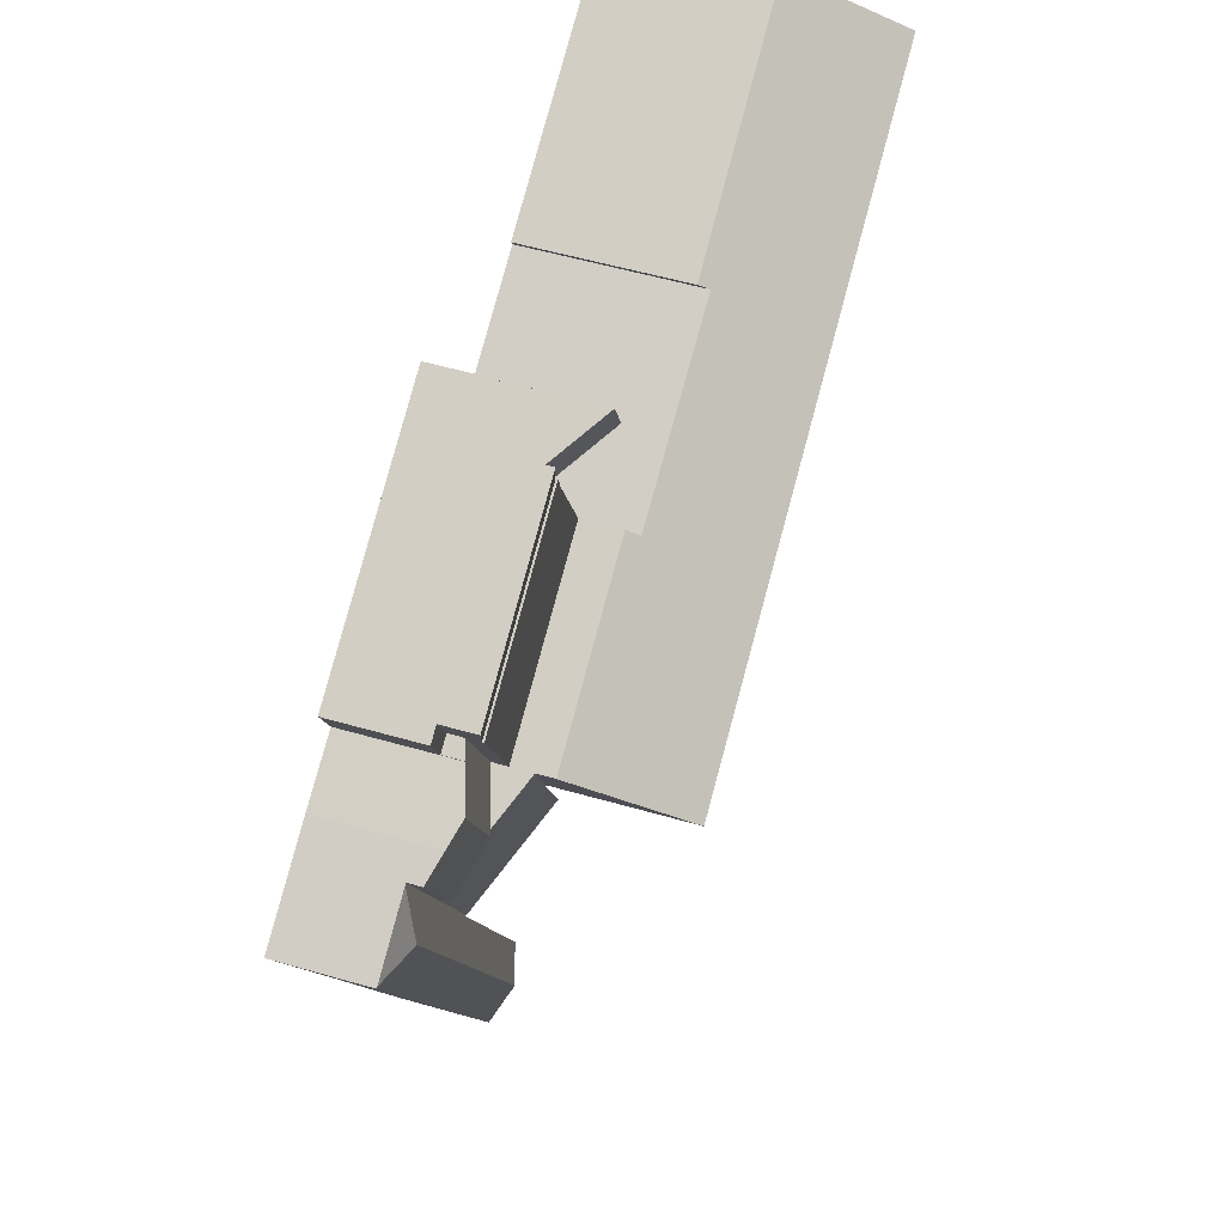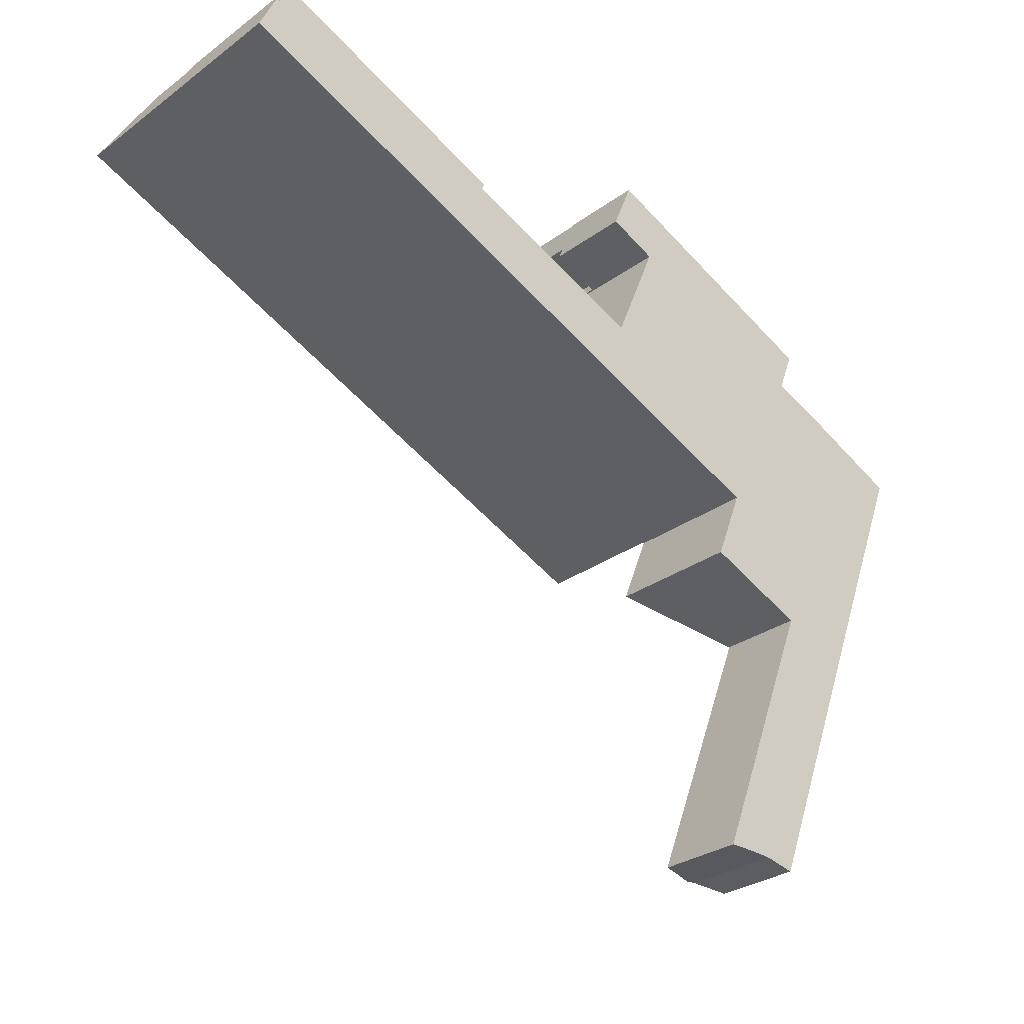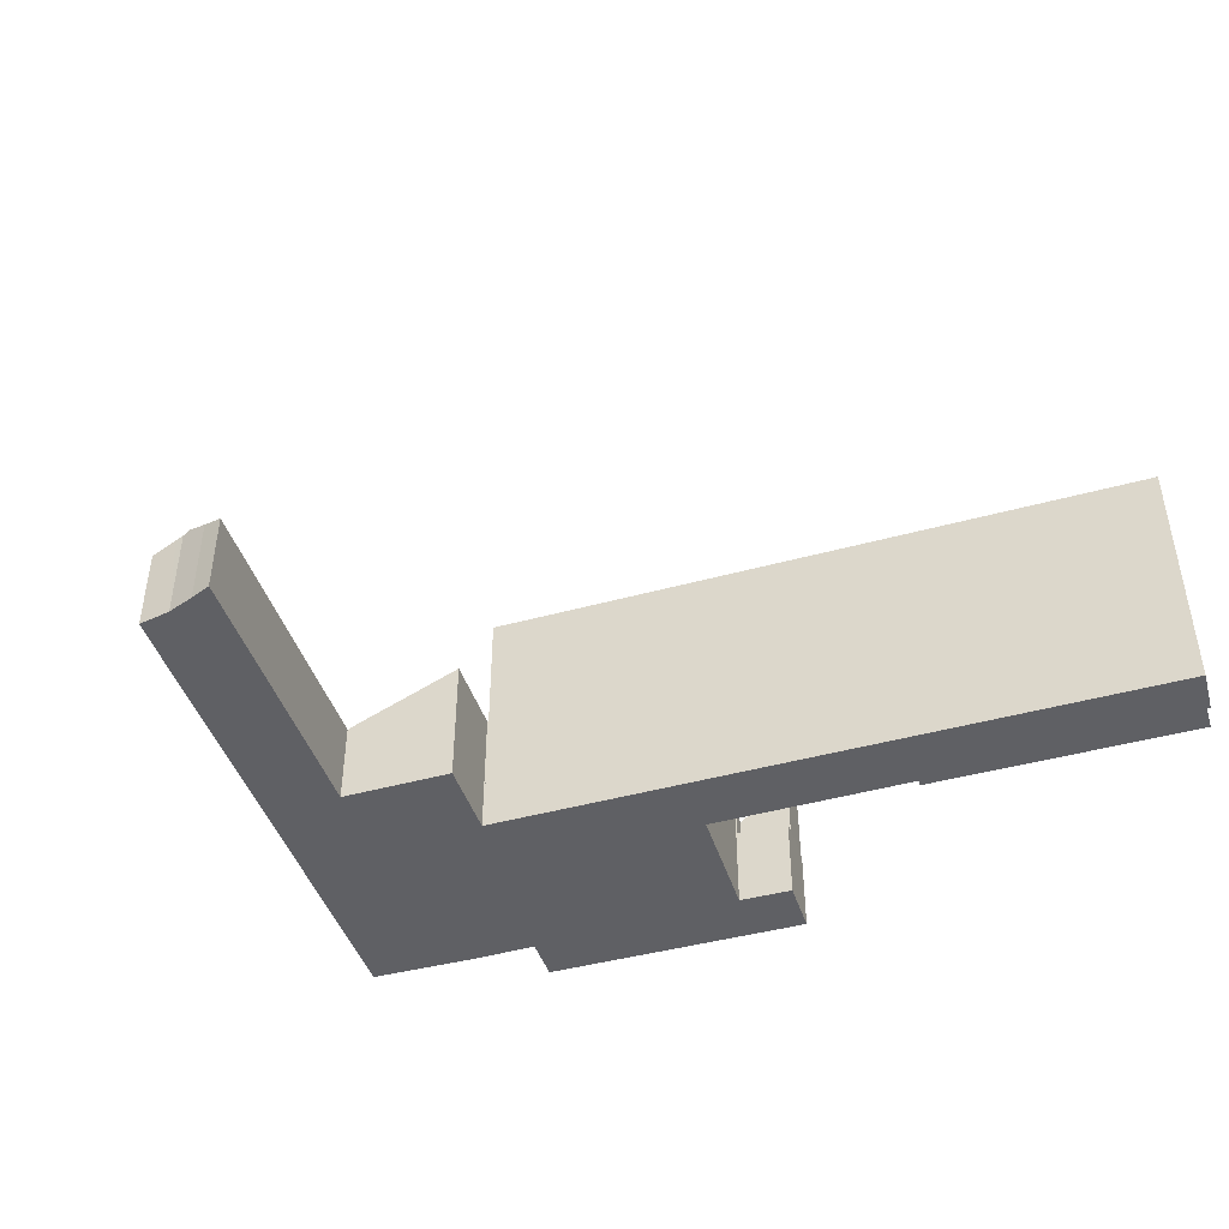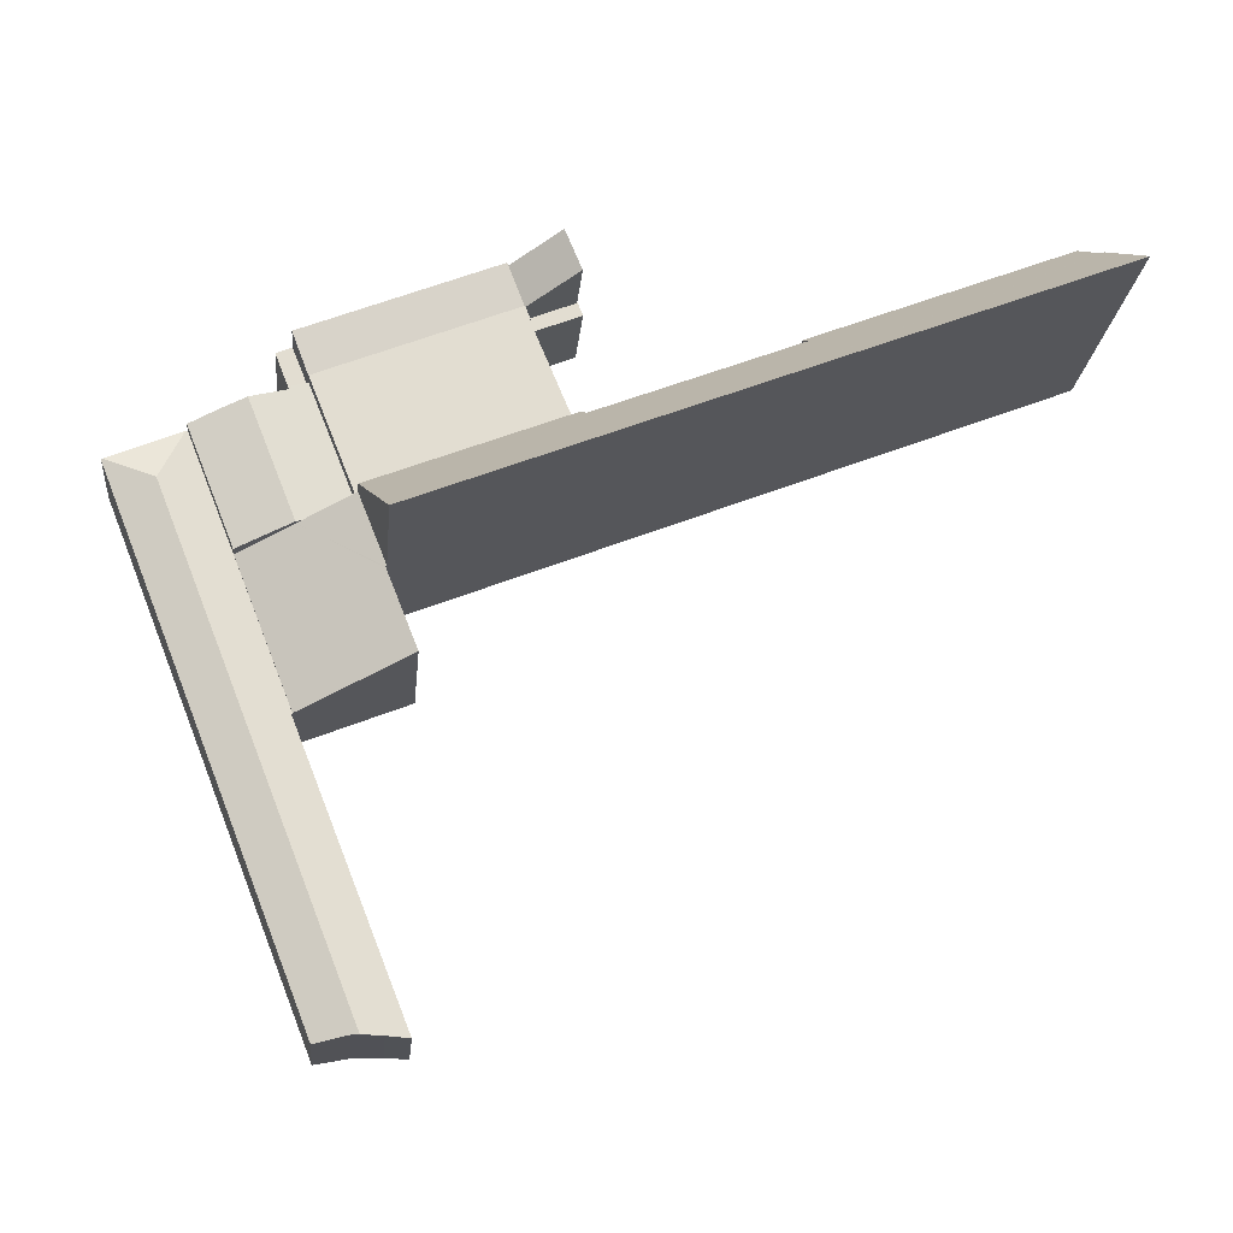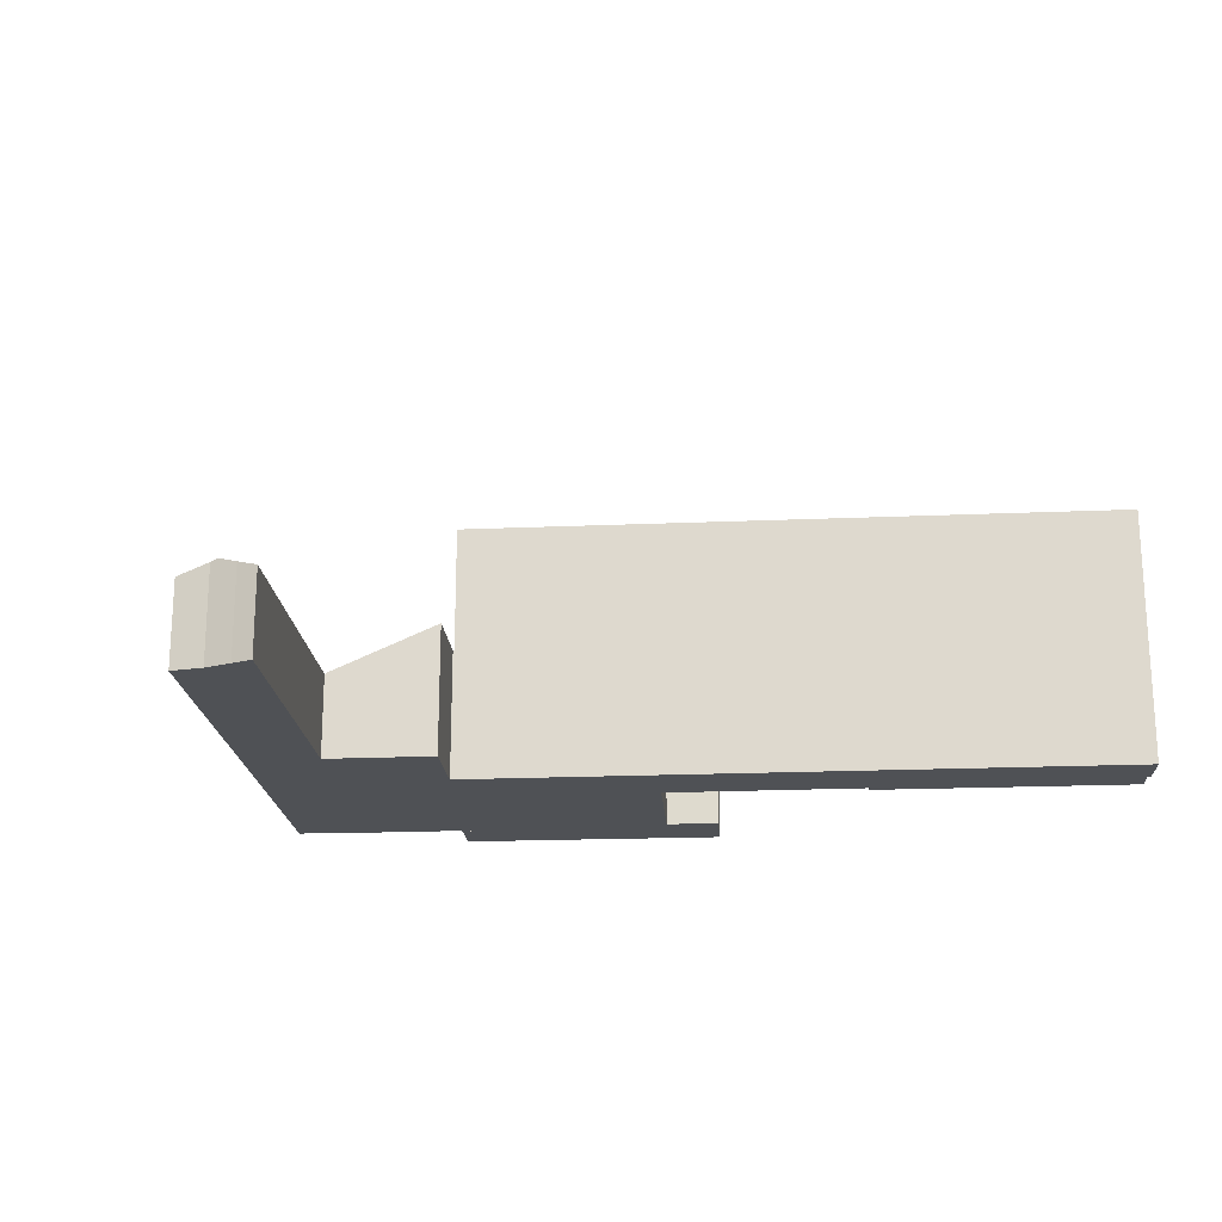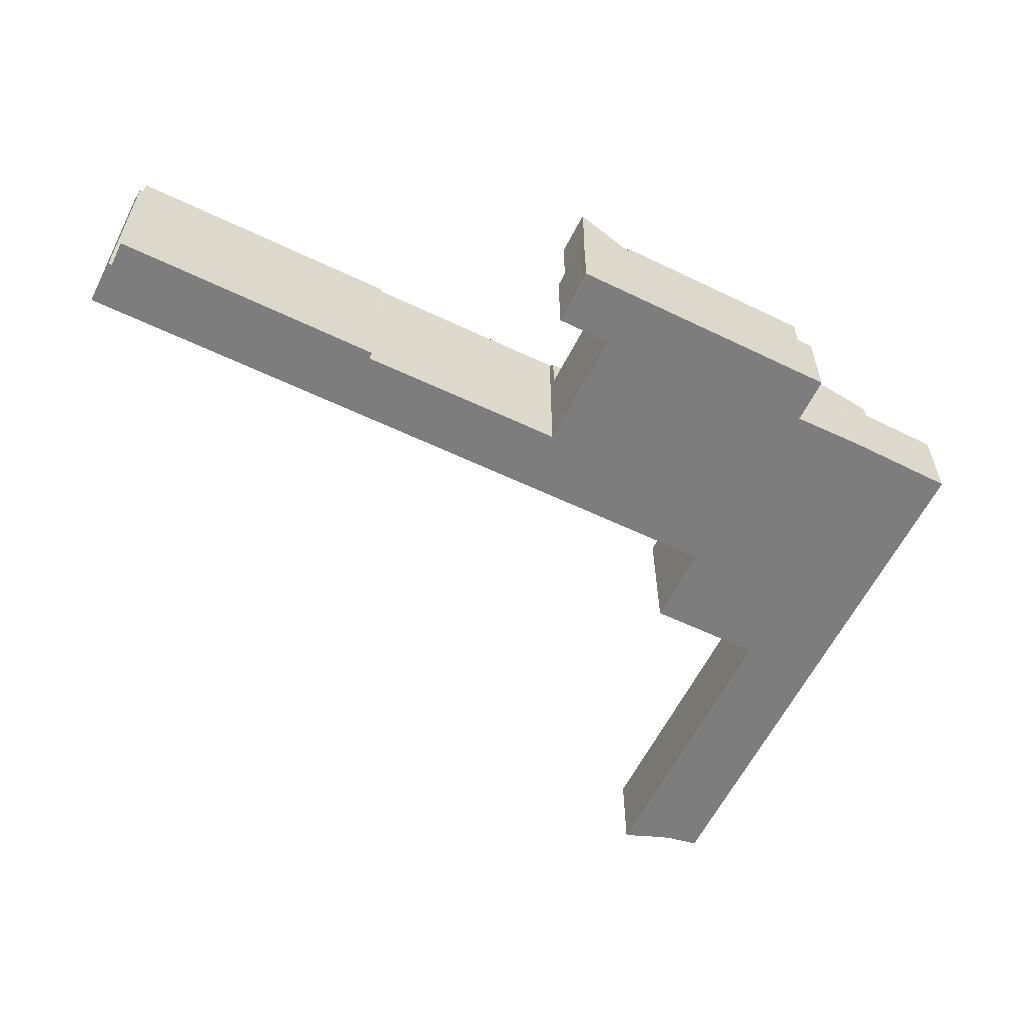
<metadata>
{"format":"obj","ext":"obj","renderer":"f3d","projection":"perspective","resolution":1024,"background":"white","views":[{"elev":57.9,"azim":106.4,"up":"+Z"},{"elev":-29.5,"azim":-43.0,"up":"+Z"},{"elev":-44.8,"azim":-140.4,"up":"+Y"},{"elev":-20.7,"azim":174.6,"up":"+Z"},{"elev":-20.1,"azim":-153.7,"up":"+Y"},{"elev":-59.2,"azim":-4.3,"up":"+Y"}]}
</metadata>
<code>
v  39.64 8.511 0.401
v  55.08 8.949 -2.361
v  53.86 8.511 -5.411
v  40.9 8.949 3.434
v  40.9 -2.103e-16 3.434
v  39.64 -2.455e-17 0.401
v  55.08 1.446e-16 -2.361
v  53.86 3.313e-16 -5.411
v  63.43 7.48 -12.6
v  61.82 6.509 -8.819
v  67.09 6.532 -11.04
v  56.76 7.48 -29.43
v  49.59 7.302 -48.96
v  49.03 7.48 -48.95
v  50.17 7.108 -49.07
v  51.99 6.494 -49.43
v  52.12 6.494 -49.11
v  59.47 6.499 -30.52
v  59.8 6.499 -29.7
v  59.01 7.48 -23.75
v  61.73 6.498 -24.84
v  63.77 6.496 -19.71
v  61.05 7.48 -18.62
v  67.19 6.494 -11.09
v  54.03 6.492 -28.34
v  47.49 6.997 -48.91
v  45.85 6.485 -48.93
v  54.06 6.492 -28.25
v  53.98 6.46 -28.21
v  56.19 6.46 -22.62
v  58.23 6.46 -17.49
v  61.69 6.46 -8.763
v  61.69 5.366e-16 -8.763
v  61.82 5.4e-16 -8.819
v  67.19 6.79e-16 -11.09
v  67.09 6.763e-16 -11.04
v  63.77 1.207e-15 -19.71
v  61.73 1.521e-15 -24.84
v  59.8 1.818e-15 -29.7
v  59.47 1.869e-15 -30.52
v  52.12 3.007e-15 -49.11
v  51.99 3.027e-15 -49.43
v  49.59 2.998e-15 -48.96
v  50.17 3.005e-15 -49.07
v  47.49 2.995e-15 -48.91
v  49.03 2.997e-15 -48.95
v  45.85 2.996e-15 -48.93
v  54.06 1.73e-15 -28.25
v  53.98 1.728e-15 -28.21
v  54.03 1.735e-15 -28.34
v  56.19 1.385e-15 -22.62
v  58.23 1.071e-15 -17.49
v  39.64 8.379 0.401
v  37.22 11.26 4.938
v  40.9 8.379 3.434
v  35.96 11.26 1.905
v  35.96 -1.166e-16 1.905
v  37.22 -3.024e-16 4.938
v  54.27 8.718 -15.9
v  61.69 7.518 -8.763
v  58.23 7.517 -17.49
v  57.75 8.717 -7.16
v  59.63 8.148 -7.893
v  53.86 7.518 -5.411
v  53.87 8.593 -15.74
v  50.32 7.517 -14.32
v  54.95 7.871 -6.071
v  55.02 7.87 -5.884
v  59.63 4.833e-16 -7.893
v  57.75 4.384e-16 -7.16
v  54.95 3.717e-16 -6.071
v  55.02 3.603e-16 -5.884
v  53.87 9.637e-16 -15.74
v  50.32 8.767e-16 -14.32
v  54.27 9.738e-16 -15.9
v  50.32 10.25 -14.32
v  48.4 10.21 -19.4
v  48.31 10.25 -19.36
v  54.27 8.403 -15.9
v  48.37 10.2 -19.49
v  46.14 10.21 -25.08
v  56.19 6.558 -22.62
v  53.98 6.556 -28.21
v  58.23 6.558 -17.49
v  46.14 1.536e-15 -25.08
v  48.4 1.188e-15 -19.4
v  48.37 1.193e-15 -19.49
v  48.31 1.185e-15 -19.36
v  21.38 11.8 -2.89
v  21.14 12.6 -3.34
v  2.337 11.71 4.803
v  1.38 14.74 3.118
v  30.18 20.11 -12.09
v  0 20.11 1.232e-15
v  1.616 14.74 3.021
v  32.01 12.53 -7.649
v  33.87 20.11 -13.57
v  35.71 12.51 -9.114
v  48.31 20.11 -19.36
v  35.8 12.51 -9.151
v  36.03 11.55 -8.594
v  50.32 11.55 -14.32
v  21.14 2.045e-16 -3.34
v  35.8 5.603e-16 -9.151
v  32.01 4.684e-16 -7.649
v  35.71 5.581e-16 -9.114
v  36.03 5.262e-16 -8.594
v  0 0 0
v  1.38 -1.909e-16 3.118
v  1.616 -1.85e-16 3.021
v  21.38 1.77e-16 -2.89
v  2.337 -2.941e-16 4.803
v  33.87 8.31e-16 -13.57
v  30.18 7.404e-16 -12.09
v  53.86 8.647 -5.411
v  39.24 8.647 -0.562
v  39.64 8.647 0.401
v  39.34 8.647 -0.6
v  36.03 8.647 -8.594
v  50.32 8.647 -14.32
v  39.34 3.674e-17 -0.6
v  39.24 3.441e-17 -0.562
v  53.86 6.46 -5.411
v  56.21 6.46 -2.825
v  55.02 6.46 -5.884
v  55.08 6.46 -2.361
v  56.21 1.73e-16 -2.825
v  39.24 6.46 -0.562
v  35.96 6.46 1.905
v  39.64 6.46 0.401
v  35.54 6.46 0.983
v  37.22 6.46 4.938
v  36.97 6.46 4.489
v  37.15 6.46 4.964
v  35.54 -6.019e-17 0.983
v  36.97 -2.749e-16 4.489
v  37.15 -3.04e-16 4.964
g defaultobject
f 1 2 3
f 2 1 4
f 1 5 4
f 5 1 6
f 5 2 4
f 2 5 7
f 7 3 2
f 3 7 8
f 8 1 3
f 1 8 6
f 8 5 6
f 5 8 7
f 9 10 11
f 12 13 14
f 13 12 15
f 15 12 16
f 16 12 17
f 17 12 18
f 18 12 19
f 19 12 20
f 19 20 21
f 21 20 22
f 22 20 23
f 22 23 24
f 24 23 9
f 24 9 11
f 25 26 27
f 26 25 14
f 14 25 12
f 12 25 20
f 20 25 28
f 20 28 29
f 20 29 30
f 20 30 23
f 23 30 31
f 23 31 9
f 9 31 32
f 9 32 10
f 33 10 32
f 10 33 11
f 11 33 24
f 24 33 34
f 24 34 35
f 35 34 36
f 35 22 24
f 22 35 37
f 22 37 21
f 21 37 38
f 21 38 19
f 19 38 39
f 19 39 18
f 18 39 17
f 17 39 40
f 17 40 41
f 17 41 16
f 16 41 42
f 15 43 13
f 43 15 16
f 43 16 42
f 43 42 44
f 13 26 14
f 26 13 43
f 26 43 45
f 45 43 46
f 45 27 26
f 27 45 47
f 48 29 28
f 29 48 49
f 47 25 27
f 25 47 50
f 25 50 28
f 28 50 48
f 49 30 29
f 30 49 51
f 30 51 31
f 31 51 52
f 31 52 32
f 32 52 33
f 45 50 47
f 50 45 46
f 50 46 43
f 50 43 44
f 50 44 42
f 50 42 41
f 50 41 40
f 50 40 39
f 50 39 48
f 48 39 38
f 48 38 49
f 49 38 51
f 51 38 37
f 51 37 52
f 52 37 35
f 52 35 33
f 33 35 36
f 33 36 34
f 53 54 55
f 54 53 56
f 57 54 56
f 54 57 58
f 58 55 54
f 55 58 5
f 5 53 55
f 53 5 6
f 53 57 56
f 57 53 6
f 6 58 57
f 58 6 5
f 59 60 61
f 60 59 62
f 60 62 63
f 64 65 66
f 65 64 59
f 59 64 67
f 67 64 68
f 62 59 67
f 62 69 63
f 69 62 67
f 69 67 70
f 70 67 71
f 64 72 68
f 72 64 8
f 69 60 63
f 60 69 33
f 33 61 60
f 61 33 52
f 68 71 67
f 71 68 72
f 52 59 61
f 59 52 65
f 65 52 66
f 66 52 73
f 66 73 74
f 73 52 75
f 66 8 64
f 8 66 74
f 33 75 52
f 75 33 69
f 75 69 70
f 75 70 73
f 73 70 71
f 73 71 74
f 74 71 72
f 74 72 8
f 76 77 78
f 77 76 79
f 79 76 65
f 80 77 79
f 81 82 83
f 82 81 84
f 84 81 79
f 79 81 80
f 85 80 81
f 80 85 77
f 77 85 86
f 86 85 87
f 88 76 78
f 76 88 74
f 77 88 78
f 88 77 86
f 83 85 81
f 85 83 49
f 74 65 76
f 65 74 79
f 79 74 84
f 84 74 52
f 52 74 73
f 52 73 75
f 52 82 84
f 82 52 83
f 83 52 51
f 83 51 49
f 88 73 74
f 73 88 75
f 75 88 86
f 75 86 87
f 75 87 85
f 75 85 52
f 52 85 49
f 52 49 51
f 89 90 91
f 92 93 94
f 93 92 95
f 93 95 91
f 93 91 90
f 93 90 96
f 93 96 97
f 97 96 98
f 97 98 99
f 99 98 100
f 99 100 101
f 99 101 102
f 103 96 90
f 96 103 98
f 98 103 100
f 100 103 104
f 104 103 105
f 104 105 106
f 107 102 101
f 102 107 74
f 108 92 94
f 92 108 109
f 92 110 95
f 110 92 109
f 91 111 89
f 111 91 112
f 104 101 100
f 101 104 107
f 110 91 95
f 91 110 112
f 102 88 99
f 88 102 74
f 88 97 99
f 97 88 93
f 93 88 94
f 94 88 113
f 94 113 114
f 94 114 108
f 89 103 90
f 103 89 111
f 114 109 108
f 109 114 110
f 110 114 112
f 112 114 103
f 103 114 105
f 105 114 113
f 105 113 106
f 106 113 88
f 106 88 104
f 104 88 107
f 107 88 74
f 111 112 103
f 115 116 117
f 116 115 118
f 118 115 119
f 119 115 120
f 107 118 119
f 118 107 121
f 122 117 116
f 117 122 6
f 121 116 118
f 116 121 122
f 74 119 120
f 119 74 107
f 6 115 117
f 115 6 8
f 8 120 115
f 120 8 74
f 122 8 6
f 8 122 121
f 8 121 107
f 8 107 74
f 123 124 125
f 124 123 126
f 8 126 123
f 126 8 7
f 7 124 126
f 124 7 127
f 127 125 124
f 125 127 72
f 72 123 125
f 123 72 8
f 8 127 7
f 127 8 72
f 128 129 130
f 129 128 131
f 132 133 134
f 133 132 129
f 133 129 131
f 135 133 131
f 133 135 136
f 136 134 133
f 134 136 137
f 137 132 134
f 132 137 58
f 58 129 132
f 129 58 57
f 6 128 130
f 128 6 122
f 57 130 129
f 130 57 6
f 122 131 128
f 131 122 135
f 137 136 58
f 57 58 136
f 135 57 136
f 6 57 135
f 122 6 135

</code>
